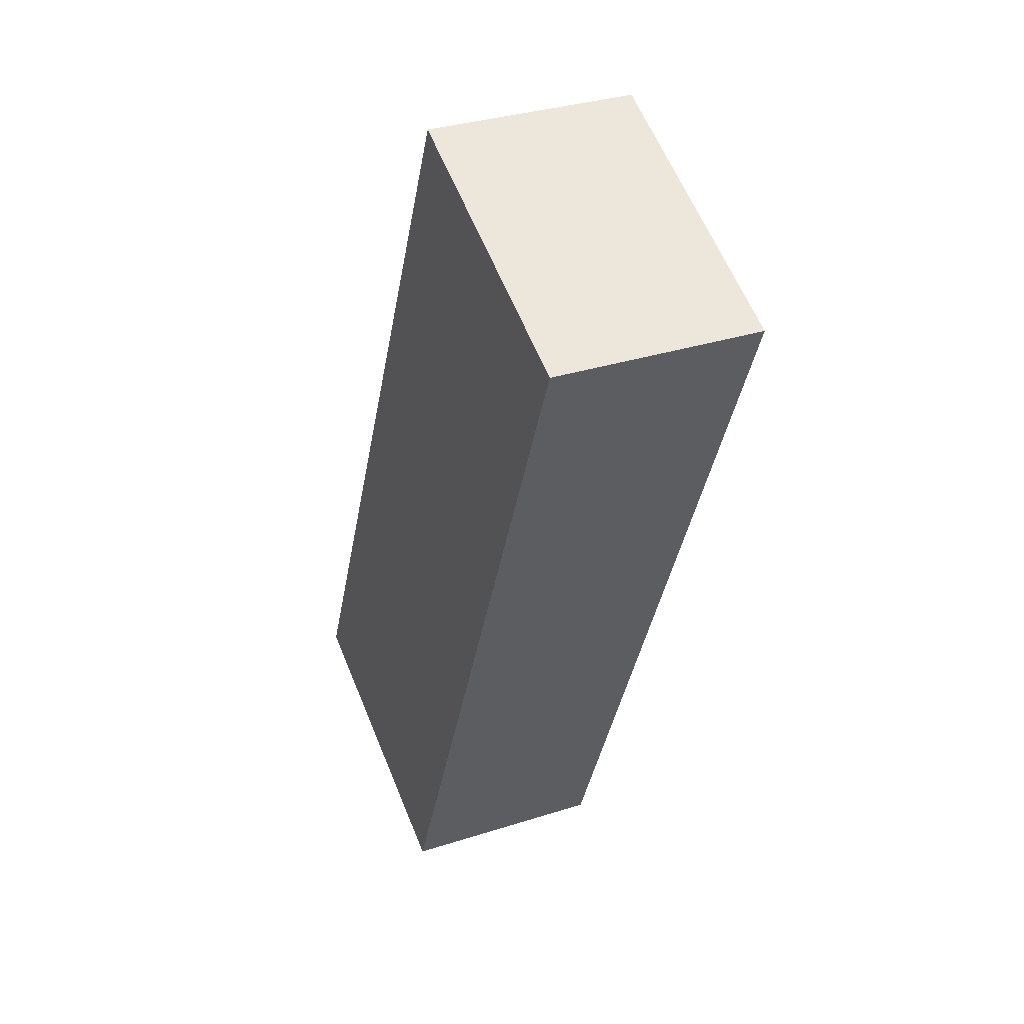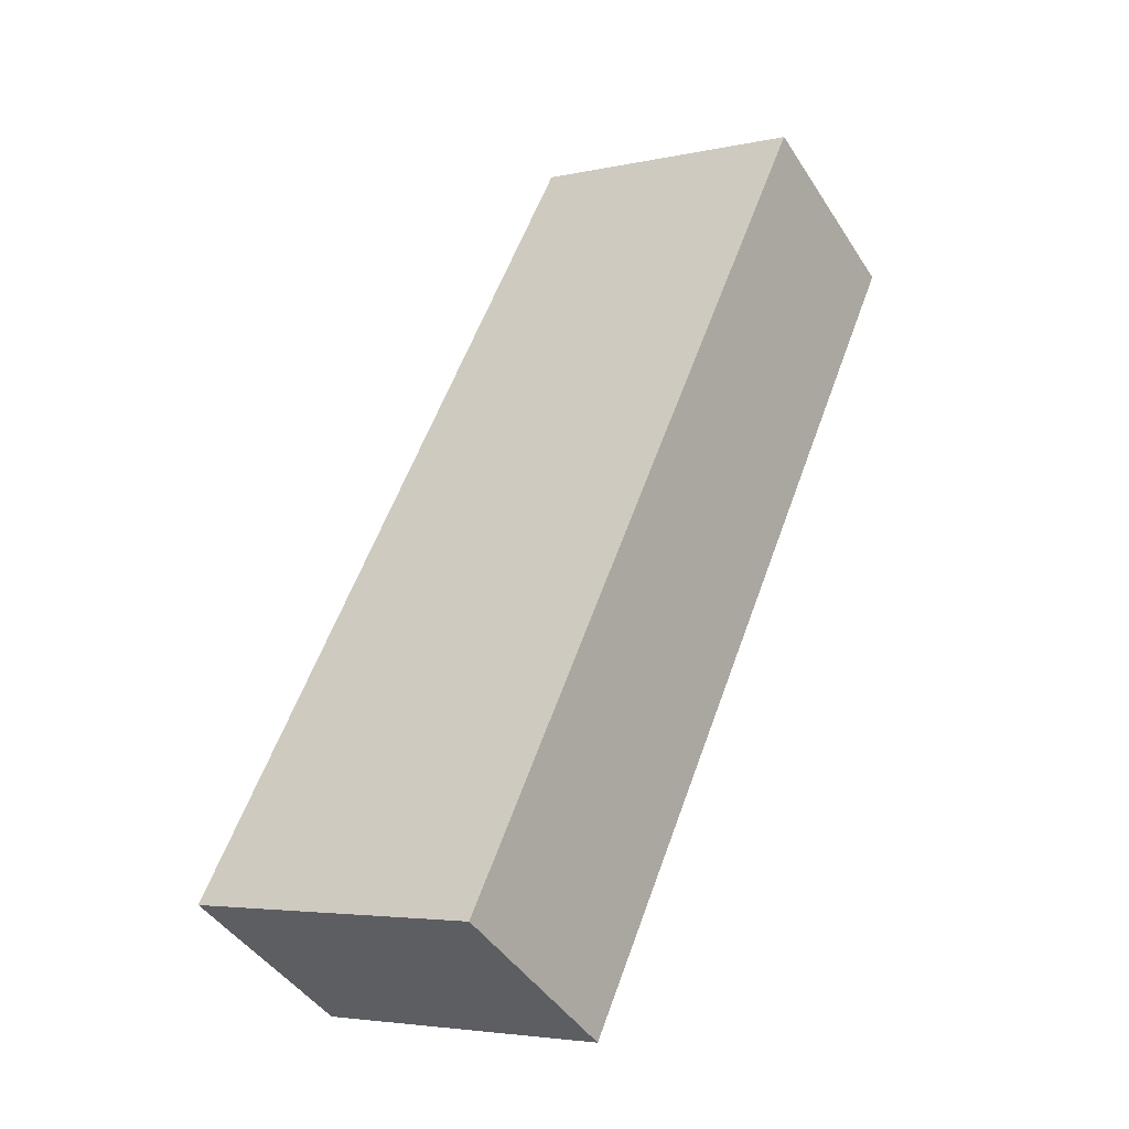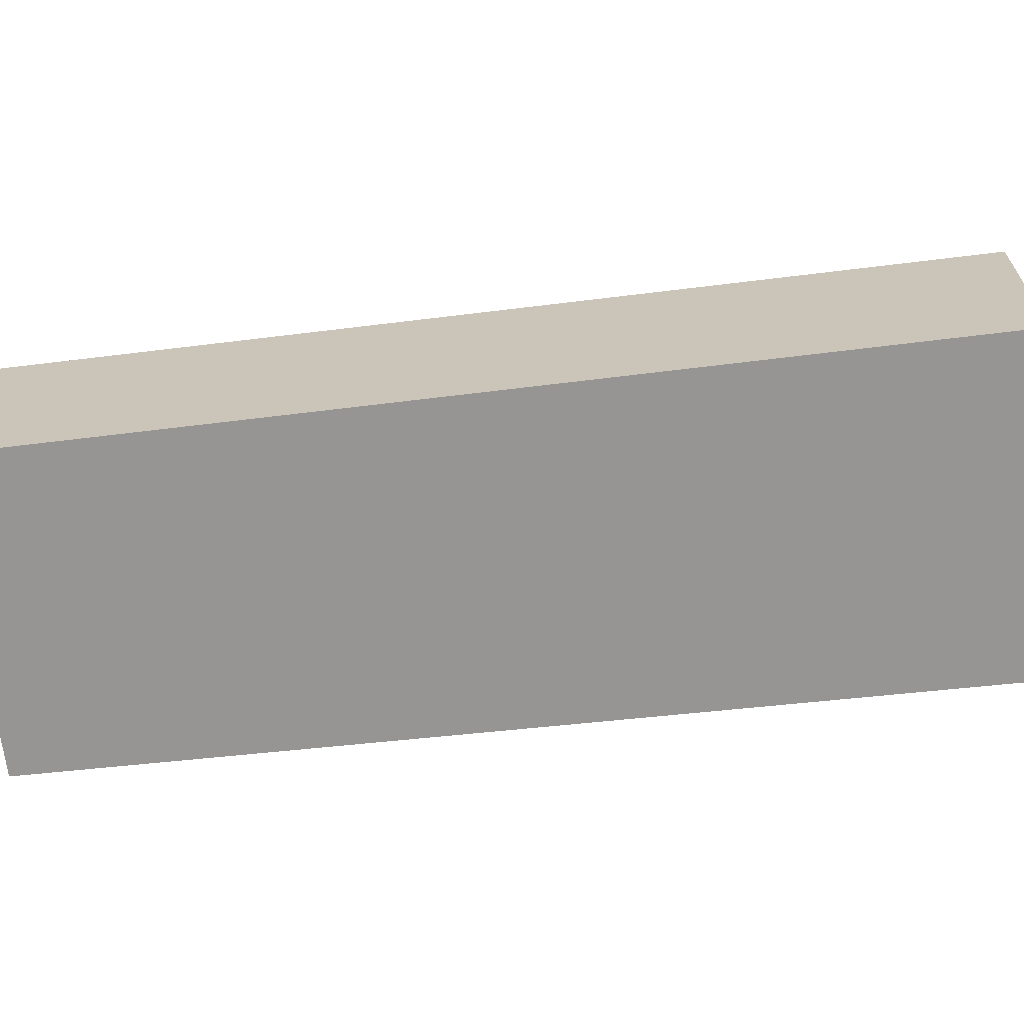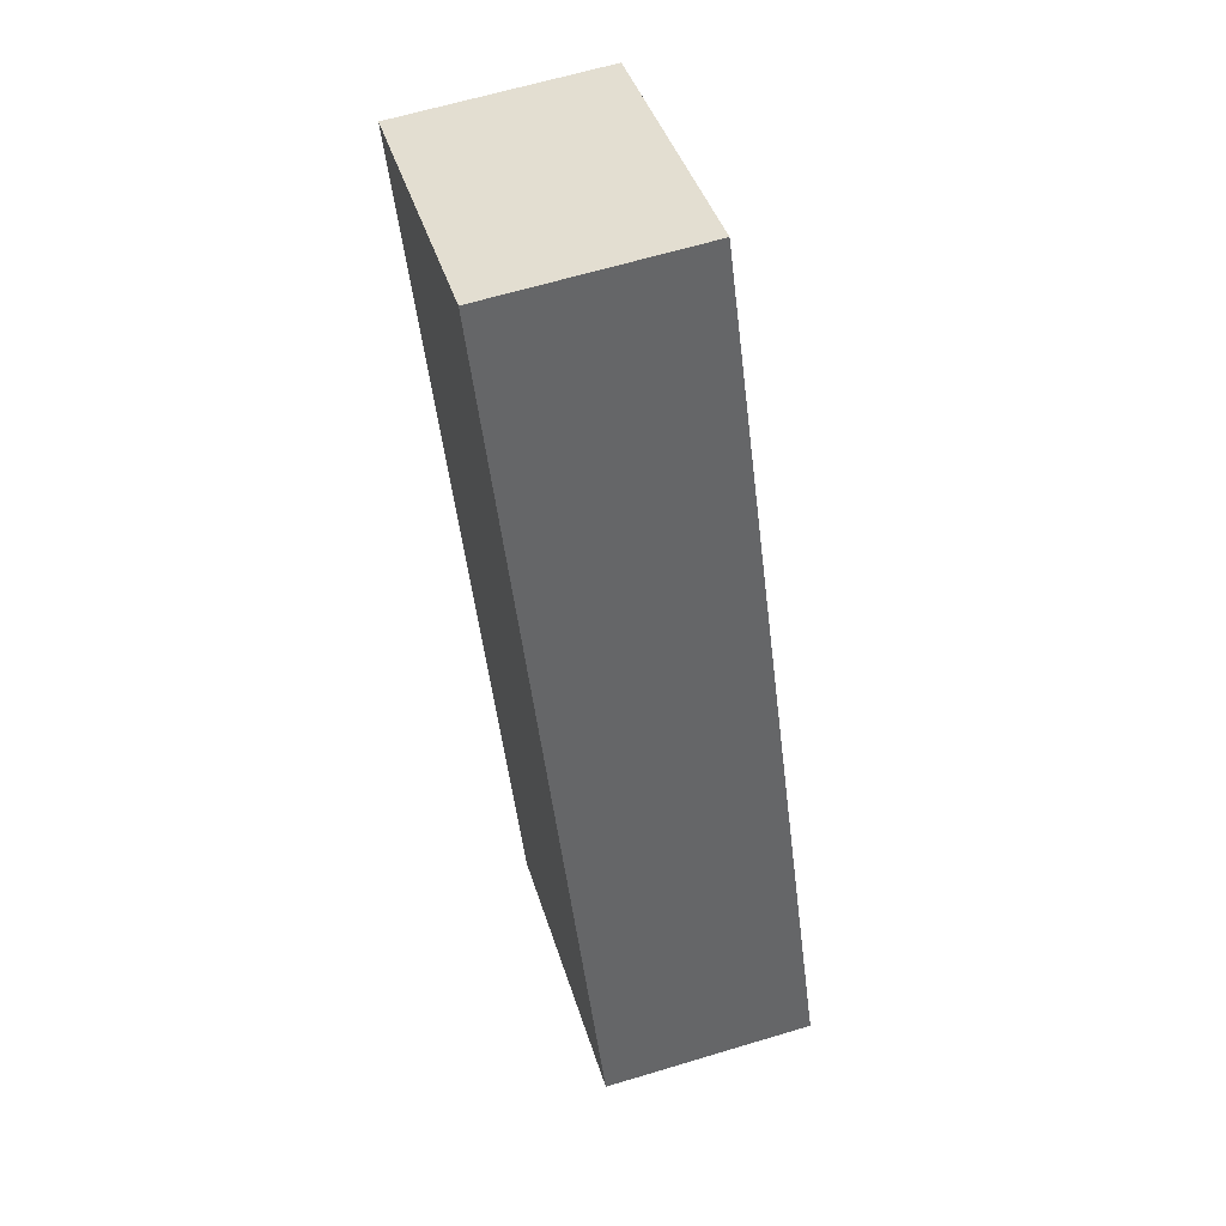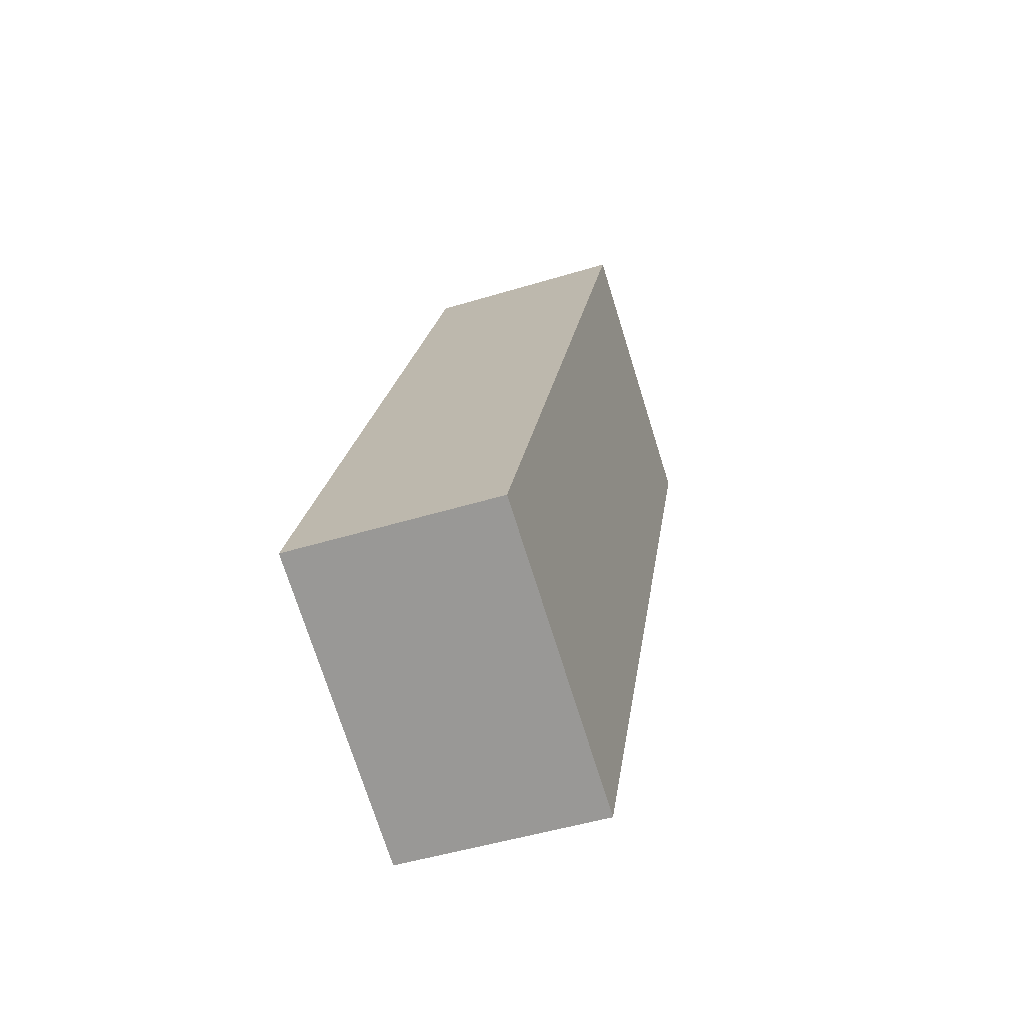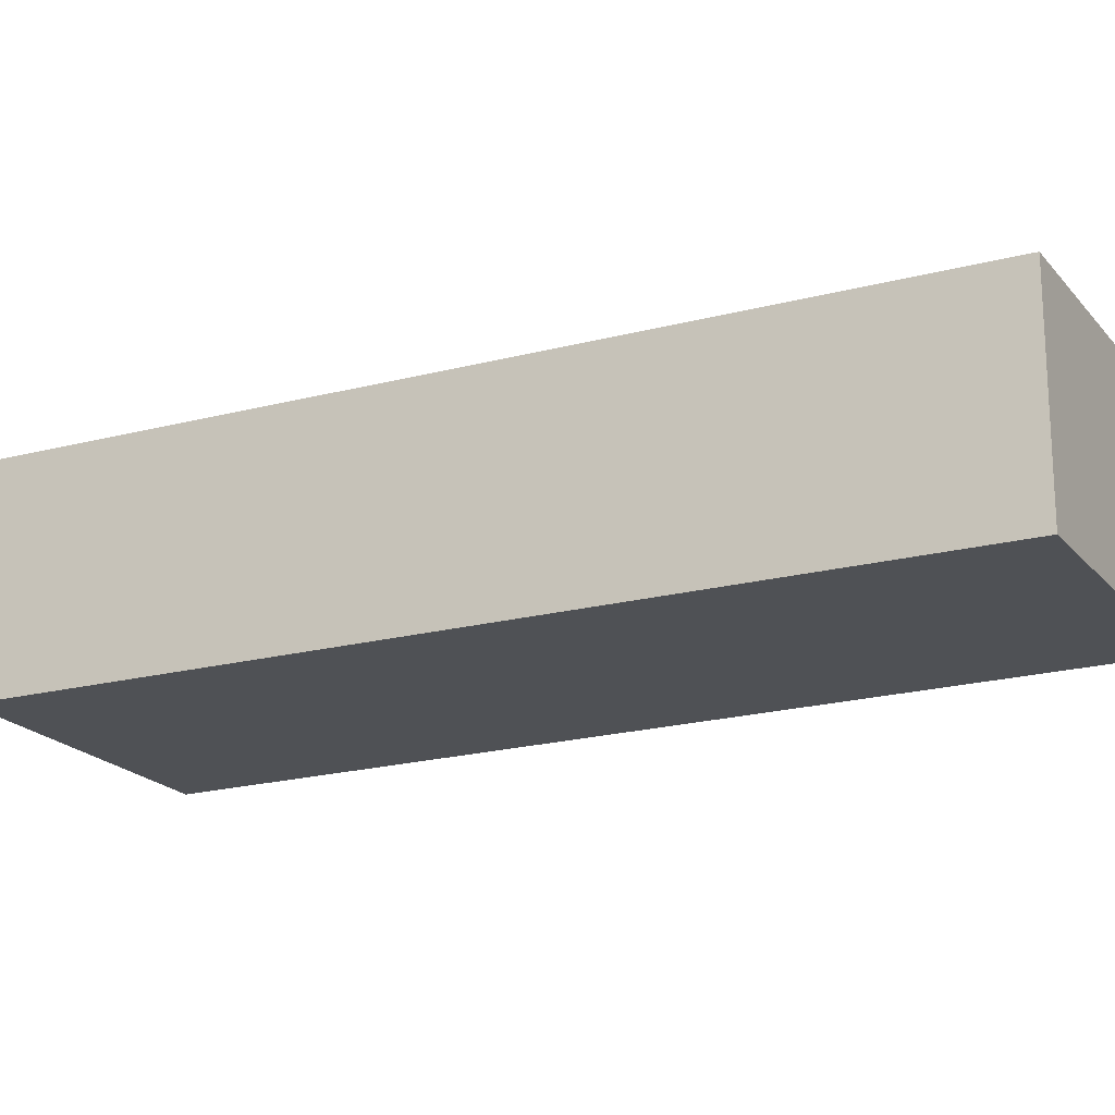
<metadata>
{"format":"obj","ext":"obj","renderer":"f3d","projection":"perspective","resolution":1024,"background":"white","views":[{"elev":33.3,"azim":-113.7,"up":"+Z"},{"elev":-44.0,"azim":-149.5,"up":"+Z"},{"elev":-67.6,"azim":73.3,"up":"+Y"},{"elev":63.3,"azim":73.0,"up":"+Z"},{"elev":-48.3,"azim":108.9,"up":"+Z"},{"elev":-19.6,"azim":-86.4,"up":"+Y"}]}
</metadata>
<code>
v  0 0 0
v  10.26 7.001e-16 -11.43
v  4.399 -1.185e-16 1.935
v  5.582 8.201e-16 -13.39
v  10.26 3.37 -11.43
v  7.191e-05 3.37 -0.0001068
v  4.399 3.37 1.935
v  5.582 3.37 -13.39
g defaultobject
f 1 2 3
f 2 1 4
f 5 6 7
f 6 5 8
f 6 3 7
f 3 6 1
f 7 2 5
f 2 7 3
f 8 2 4
f 2 8 5
f 6 4 1
f 4 6 8

</code>
